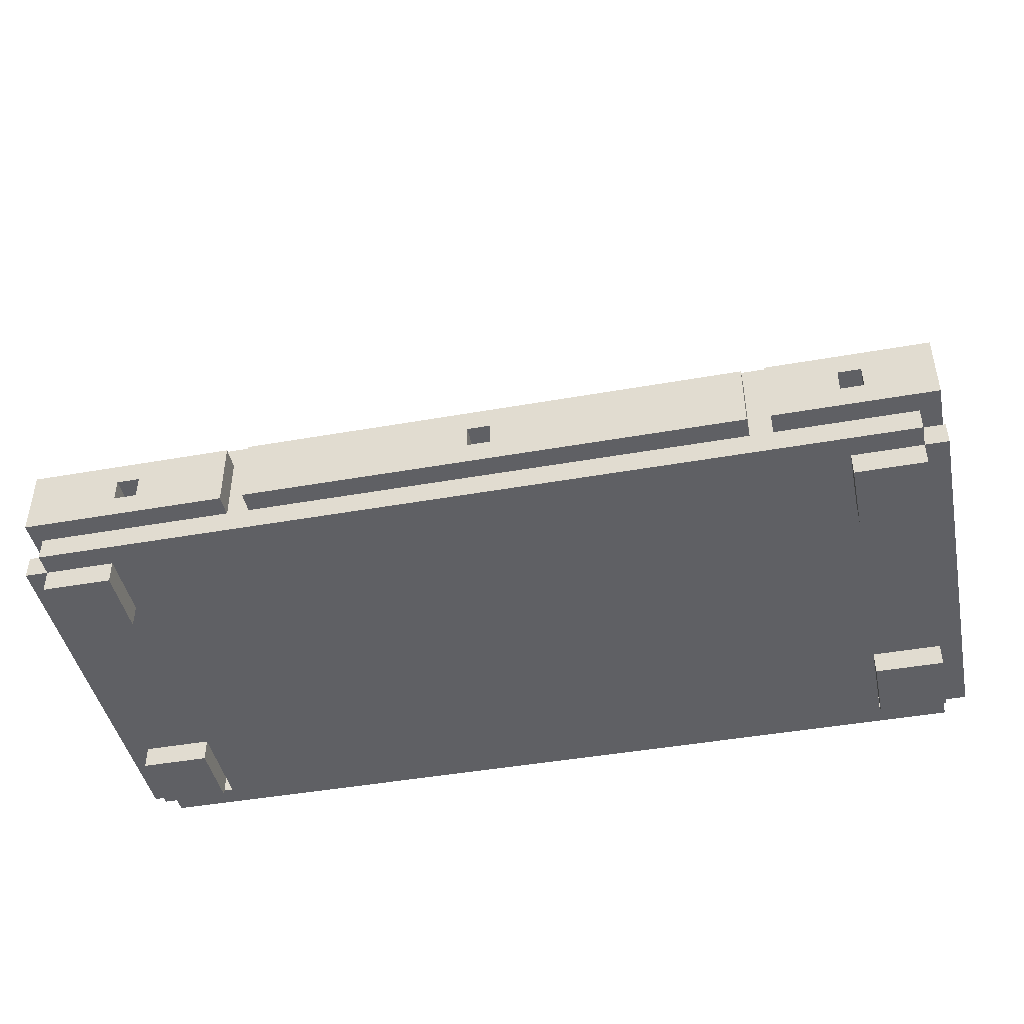
<metadata>
{"format":"obj","ext":"obj","renderer":"f3d","projection":"perspective","resolution":1024,"background":"white","views":[{"elev":-44.1,"azim":11.8,"up":"+Y"}]}
</metadata>
<code>
g Television
v -20 1 8
v -20 1 -9
v -20 2 8
v -20 2 -9
v -20 3 9
v -20 3 -10
v -20 6 9
v -20 6 -10
v -19 0 8
v -19 0 5
v -19 0 -5
v -19 0 -8
v -19 1 9
v -19 1 8
v -19 1 5
v -19 1 -5
v -19 1 -8
v -19 1 -9
v -19 1 -10
v -19 2 9
v -19 2 8
v -19 2 7
v -19 2 -7
v -19 2 -9
v -19 2 -10
v -19 3 7
v -19 3 -7
v -19 6 8
v -19 6 -9
v -19 7 8
v -19 7 -9
v -16 1 -8
v -16 1 -9
v -16 2 8
v -16 2 7
v -16 2 -7
v -16 2 -8
v -16 2 -9
v -16 3 8
v -16 3 7
v -16 3 -7
v -16 3 -8
v -15 4 9
v -15 4 8
v -15 5 9
v -15 5 8
v -15 7 -1
v -15 7 -2
v -15 7 -6
v -15 7 -8
v -15 8 -1
v -15 8 -2
v -15 10 -1
v -15 10 -2
v -15 11 -1
v -15 11 -2
v -15 11 -6
v -15 11 -8
v -10 3 9
v -10 3 8
v -10 6 9
v -10 6 8
v -10 10 -3
v -10 10 -5
v -10 18 -3
v -10 18 -5
v -7 7 -1
v -7 7 -6
v -7 8 -1
v -7 8 -6
v -3 8 -3
v -3 8 -4
v -3 9 -3
v -3 9 -4
v -1 9 -3
v -1 9 -4
v -1 10 -3
v -1 10 -4
v 1 4 9
v 1 4 8
v 1 5 9
v 1 5 8
v 8 11 -3
v 8 11 -4
v 8 15 -4
v 8 17 -3
v 8 17 -4
v 12 7 -1
v 12 7 -2
v 12 7 -6
v 12 7 -8
v 12 8 -1
v 12 8 -2
v 12 10 -1
v 12 10 -2
v 12 11 -1
v 12 11 -2
v 12 11 -6
v 12 11 -8
v 13 3 9
v 13 3 8
v 13 6 9
v 13 6 8
v 16 0 8
v 16 0 5
v 16 0 -5
v 16 0 -8
v 16 1 8
v 16 1 5
v 16 1 -5
v 16 1 -8
v 17 1 -8
v 17 1 -9
v 17 2 -8
v 17 2 -9
v 17 4 9
v 17 4 8
v 17 5 9
v 17 5 8
v -17 1 -8
v -17 1 -9
v -17 2 -8
v -17 2 -9
v -16 0 8
v -16 0 5
v -16 0 -5
v -16 0 -8
v -16 1 8
v -16 1 5
v -16 1 -5
v -16 1 -8
v -16 4 9
v -16 4 8
v -16 5 9
v -16 5 8
v -12 7 -1
v -12 7 -2
v -12 7 -6
v -12 7 -8
v -12 8 -1
v -12 8 -2
v -12 10 -1
v -12 10 -2
v -12 11 -1
v -12 11 -2
v -12 11 -6
v -12 11 -8
v -11 3 9
v -11 3 8
v -11 6 9
v -11 6 8
v -9 11 -3
v -9 11 -4
v -9 17 -3
v -9 17 -4
v 0 4 9
v 0 4 8
v 0 5 9
v 0 5 8
v 0 9 -3
v 0 9 -4
v 0 10 -3
v 0 10 -4
v 2 8 -3
v 2 8 -4
v 2 9 -3
v 2 9 -4
v 6 7 -1
v 6 7 -6
v 6 8 -1
v 6 8 -6
v 9 10 -3
v 9 10 -5
v 9 18 -3
v 9 18 -5
v 12 3 9
v 12 3 8
v 12 6 9
v 12 6 8
v 15 7 -1
v 15 7 -2
v 15 7 -6
v 15 7 -8
v 15 8 -1
v 15 8 -2
v 15 10 -1
v 15 10 -2
v 15 11 -1
v 15 11 -2
v 15 11 -6
v 15 11 -8
v 16 1 -8
v 16 1 -9
v 16 2 8
v 16 2 7
v 16 2 -7
v 16 2 -8
v 16 2 -9
v 16 3 8
v 16 3 7
v 16 3 -7
v 16 3 -8
v 16 4 9
v 16 4 8
v 16 5 9
v 16 5 8
v 19 0 8
v 19 0 5
v 19 0 -5
v 19 0 -8
v 19 1 9
v 19 1 8
v 19 1 5
v 19 1 -5
v 19 1 -8
v 19 1 -9
v 19 1 -10
v 19 2 9
v 19 2 8
v 19 2 7
v 19 2 -7
v 19 2 -9
v 19 2 -10
v 19 3 7
v 19 3 -7
v 19 6 8
v 19 6 -9
v 19 7 8
v 19 7 -9
v 20 1 8
v 20 1 -9
v 20 2 8
v 20 2 -9
v 20 3 9
v 20 3 -10
v 20 6 9
v 20 6 -10
v -20 3 9
v -20 6 9
v -19 1 9
v -19 2 9
v -16 4 9
v -16 5 9
v -15 4 9
v -15 5 9
v -11 3 9
v -11 6 9
v -10 3 9
v -10 6 9
v 0 4 9
v 0 5 9
v 1 4 9
v 1 5 9
v 12 3 9
v 12 6 9
v 13 3 9
v 13 6 9
v 16 4 9
v 16 5 9
v 17 4 9
v 17 5 9
v 19 1 9
v 19 2 9
v 20 3 9
v 20 6 9
v -20 1 8
v -20 2 8
v -19 0 8
v -19 1 8
v -19 2 8
v -19 6 8
v -19 7 8
v -16 0 8
v -16 1 8
v -16 2 8
v -16 3 8
v -16 4 8
v -16 5 8
v -15 4 8
v -15 5 8
v -11 3 8
v -11 6 8
v -10 3 8
v -10 6 8
v 0 4 8
v 0 5 8
v 1 4 8
v 1 5 8
v 12 3 8
v 12 6 8
v 13 3 8
v 13 6 8
v 16 0 8
v 16 1 8
v 16 2 8
v 16 3 8
v 16 4 8
v 16 5 8
v 17 4 8
v 17 5 8
v 19 0 8
v 19 1 8
v 19 2 8
v 19 6 8
v 19 7 8
v 20 1 8
v 20 2 8
v -19 2 7
v -19 3 7
v -16 2 7
v -16 3 7
v 16 2 7
v 16 3 7
v 18 2 7
v 18 3 7
v 19 2 7
v 19 3 7
v -15 7 -1
v -15 8 -1
v -15 10 -1
v -15 11 -1
v -14 7 -1
v -14 8 -1
v -14 10 -1
v -14 11 -1
v -13 7 -1
v -13 8 -1
v -13 10 -1
v -13 11 -1
v -12 7 -1
v -12 8 -1
v -12 10 -1
v -12 11 -1
v -7 7 -1
v -7 8 -1
v 6 7 -1
v 6 8 -1
v 12 7 -1
v 12 8 -1
v 12 10 -1
v 12 11 -1
v 13 7 -1
v 13 8 -1
v 13 10 -1
v 13 11 -1
v 14 7 -1
v 14 8 -1
v 14 10 -1
v 14 11 -1
v 15 7 -1
v 15 8 -1
v 15 10 -1
v 15 11 -1
v -10 10 -3
v -10 18 -3
v -9 11 -3
v -9 17 -3
v -3 8 -3
v -3 9 -3
v -1 9 -3
v -1 10 -3
v 0 9 -3
v 0 10 -3
v 2 8 -3
v 2 9 -3
v 8 11 -3
v 8 17 -3
v 9 10 -3
v 9 18 -3
v -9 11 -4
v -9 17 -4
v -8 14 -4
v -8 15 -4
v -7 15 -4
v -7 16 -4
v -6 15 -4
v -6 16 -4
v -5 11 -4
v -5 12 -4
v -5 14 -4
v -5 15 -4
v -3 12 -4
v -3 13 -4
v -3 15 -4
v -3 16 -4
v -2 13 -4
v -2 14 -4
v -2 15 -4
v -2 16 -4
v -1 14 -4
v -1 16 -4
v 0 12 -4
v 0 13 -4
v 0 14 -4
v 1 13 -4
v 1 14 -4
v 2 12 -4
v 2 13 -4
v 2 14 -4
v 2 15 -4
v 2 16 -4
v 3 11 -4
v 3 12 -4
v 4 11 -4
v 4 13 -4
v 4 15 -4
v 5 12 -4
v 5 13 -4
v 5 16 -4
v 5 17 -4
v 6 12 -4
v 6 13 -4
v 6 16 -4
v 6 17 -4
v 7 13 -4
v 7 15 -4
v 8 11 -4
v 8 15 -4
v 8 17 -4
v -19 0 -5
v -19 1 -5
v -16 0 -5
v -16 1 -5
v 16 0 -5
v 16 1 -5
v 19 0 -5
v 19 1 -5
v -17 1 -9
v -17 2 -9
v -16 1 -9
v -16 2 -9
v 16 1 -9
v 16 2 -9
v 17 1 -9
v 17 2 -9
v -19 0 5
v -19 1 5
v -16 0 5
v -16 1 5
v 16 0 5
v 16 1 5
v 19 0 5
v 19 1 5
v -3 8 -4
v -3 9 -4
v -1 9 -4
v -1 10 -4
v 0 9 -4
v 0 10 -4
v 2 8 -4
v 2 9 -4
v -10 10 -5
v -10 18 -5
v -9 11 -5
v -9 17 -5
v -8 14 -5
v -8 15 -5
v -7 15 -5
v -7 16 -5
v -6 15 -5
v -6 16 -5
v -5 11 -5
v -5 12 -5
v -5 14 -5
v -5 15 -5
v -3 12 -5
v -3 13 -5
v -3 15 -5
v -3 16 -5
v -2 13 -5
v -2 14 -5
v -2 15 -5
v -2 16 -5
v -1 14 -5
v -1 16 -5
v 0 12 -5
v 0 13 -5
v 0 14 -5
v 1 13 -5
v 1 14 -5
v 2 12 -5
v 2 13 -5
v 2 14 -5
v 2 15 -5
v 2 16 -5
v 3 11 -5
v 3 12 -5
v 4 11 -5
v 4 13 -5
v 4 15 -5
v 5 12 -5
v 5 13 -5
v 5 16 -5
v 5 17 -5
v 6 12 -5
v 6 13 -5
v 6 16 -5
v 6 17 -5
v 7 13 -5
v 7 15 -5
v 8 11 -5
v 8 15 -5
v 8 17 -5
v 9 10 -5
v 9 18 -5
v -7 7 -6
v -7 8 -6
v 6 7 -6
v 6 8 -6
v -19 2 -7
v -19 3 -7
v -18 2 -7
v -18 3 -7
v -16 2 -7
v -16 3 -7
v 16 2 -7
v 16 3 -7
v 18 2 -7
v 18 3 -7
v 19 2 -7
v 19 3 -7
v -19 0 -8
v -19 1 -8
v -17 1 -8
v -17 2 -8
v -16 0 -8
v -16 1 -8
v -16 2 -8
v -16 3 -8
v -15 7 -8
v -15 11 -8
v -14 7 -8
v -14 9 -8
v -13 7 -8
v -13 9 -8
v -12 7 -8
v -12 11 -8
v 12 7 -8
v 12 11 -8
v 13 7 -8
v 13 9 -8
v 14 7 -8
v 14 9 -8
v 15 7 -8
v 15 11 -8
v 16 0 -8
v 16 1 -8
v 16 2 -8
v 16 3 -8
v 17 1 -8
v 17 2 -8
v 19 0 -8
v 19 1 -8
v -20 1 -9
v -20 2 -9
v -19 1 -9
v -19 2 -9
v -19 6 -9
v -19 7 -9
v 19 1 -9
v 19 2 -9
v 19 6 -9
v 19 7 -9
v 20 1 -9
v 20 2 -9
v -20 3 -10
v -20 6 -10
v -19 1 -10
v -19 2 -10
v 19 1 -10
v 19 2 -10
v 20 3 -10
v 20 6 -10
v -19 0 8
v -16 0 8
v 16 0 8
v 19 0 8
v -19 0 5
v -16 0 5
v 16 0 5
v 19 0 5
v -19 0 -5
v -16 0 -5
v 16 0 -5
v 19 0 -5
v -19 0 -8
v -16 0 -8
v 16 0 -8
v 19 0 -8
v -19 1 9
v 19 1 9
v -20 1 8
v -19 1 8
v -16 1 8
v 16 1 8
v 19 1 8
v 20 1 8
v -19 1 5
v -16 1 5
v 16 1 5
v 19 1 5
v -19 1 -5
v -16 1 -5
v 16 1 -5
v 19 1 -5
v -19 1 -8
v -17 1 -8
v -16 1 -8
v 16 1 -8
v 17 1 -8
v 19 1 -8
v -20 1 -9
v -19 1 -9
v -17 1 -9
v -16 1 -9
v 16 1 -9
v 17 1 -9
v 19 1 -9
v 20 1 -9
v -19 1 -10
v 19 1 -10
v -20 3 9
v -11 3 9
v -10 3 9
v 12 3 9
v 13 3 9
v 20 3 9
v -16 3 8
v -11 3 8
v -10 3 8
v 12 3 8
v 13 3 8
v 16 3 8
v -19 3 7
v -16 3 7
v 16 3 7
v 18 3 7
v 19 3 7
v -19 3 -7
v -18 3 -7
v -16 3 -7
v 16 3 -7
v 18 3 -7
v 19 3 -7
v -16 3 -8
v 16 3 -8
v -20 3 -10
v 20 3 -10
v -16 5 9
v -15 5 9
v 0 5 9
v 1 5 9
v 16 5 9
v 17 5 9
v -16 5 8
v -15 5 8
v 0 5 8
v 1 5 8
v 16 5 8
v 17 5 8
v -10 10 -3
v -1 10 -3
v 0 10 -3
v 9 10 -3
v -1 10 -4
v 0 10 -4
v -10 10 -5
v 9 10 -5
v -9 17 -3
v 8 17 -3
v -9 17 -4
v 5 17 -4
v 6 17 -4
v 8 17 -4
v -19 2 9
v 19 2 9
v -20 2 8
v -19 2 8
v -16 2 8
v 16 2 8
v 19 2 8
v 20 2 8
v -19 2 7
v -16 2 7
v 16 2 7
v 18 2 7
v 19 2 7
v -19 2 -7
v -18 2 -7
v -16 2 -7
v 16 2 -7
v 18 2 -7
v 19 2 -7
v -17 2 -8
v -16 2 -8
v 16 2 -8
v 17 2 -8
v -20 2 -9
v -19 2 -9
v -17 2 -9
v -16 2 -9
v 16 2 -9
v 17 2 -9
v 19 2 -9
v 20 2 -9
v -19 2 -10
v 19 2 -10
v -16 4 9
v -15 4 9
v 0 4 9
v 1 4 9
v 16 4 9
v 17 4 9
v -16 4 8
v -15 4 8
v 0 4 8
v 1 4 8
v 16 4 8
v 17 4 8
v -20 6 9
v -11 6 9
v -10 6 9
v 12 6 9
v 13 6 9
v 20 6 9
v -19 6 8
v -11 6 8
v -10 6 8
v 12 6 8
v 13 6 8
v 19 6 8
v -19 6 -9
v 19 6 -9
v -20 6 -10
v 20 6 -10
v -19 7 8
v 19 7 8
v -15 7 -1
v -14 7 -1
v -13 7 -1
v -12 7 -1
v -7 7 -1
v 6 7 -1
v 12 7 -1
v 13 7 -1
v 14 7 -1
v 15 7 -1
v -15 7 -2
v -12 7 -2
v 12 7 -2
v 15 7 -2
v -15 7 -6
v -12 7 -6
v -7 7 -6
v 6 7 -6
v 12 7 -6
v 15 7 -6
v -15 7 -8
v -14 7 -8
v -13 7 -8
v -12 7 -8
v 12 7 -8
v 13 7 -8
v 14 7 -8
v 15 7 -8
v -19 7 -9
v 19 7 -9
v -7 8 -1
v 6 8 -1
v -3 8 -3
v 2 8 -3
v -3 8 -4
v 2 8 -4
v -7 8 -6
v 6 8 -6
v -3 9 -3
v -1 9 -3
v 0 9 -3
v 2 9 -3
v -3 9 -4
v -1 9 -4
v 0 9 -4
v 2 9 -4
v -15 11 -1
v -14 11 -1
v -13 11 -1
v -12 11 -1
v 12 11 -1
v 13 11 -1
v 14 11 -1
v 15 11 -1
v -15 11 -2
v -14 11 -2
v -13 11 -2
v -12 11 -2
v 12 11 -2
v 13 11 -2
v 14 11 -2
v 15 11 -2
v -9 11 -3
v 8 11 -3
v -9 11 -4
v -5 11 -4
v 3 11 -4
v 4 11 -4
v 8 11 -4
v -15 11 -6
v -12 11 -6
v 12 11 -6
v 15 11 -6
v -15 11 -8
v -12 11 -8
v 12 11 -8
v 15 11 -8
v -10 18 -3
v 9 18 -3
v -10 18 -5
v 9 18 -5
f 3 2 1
f 4 2 3
f 7 6 5
f 8 6 7
f 14 10 9
f 15 10 14
f 16 12 11
f 17 12 16
f 20 14 13
f 21 14 20
f 24 19 18
f 25 19 24
f 26 23 22
f 27 23 26
f 30 29 28
f 31 29 30
f 37 33 32
f 38 33 37
f 39 35 34
f 40 35 39
f 41 37 36
f 42 37 41
f 45 44 43
f 46 44 45
f 51 48 47
f 52 49 48
f 52 48 51
f 53 52 51
f 54 49 52
f 54 52 53
f 55 54 53
f 56 49 54
f 56 54 55
f 57 50 49
f 57 49 56
f 58 50 57
f 61 60 59
f 62 60 61
f 65 64 63
f 66 64 65
f 69 68 67
f 70 68 69
f 73 72 71
f 74 72 73
f 77 76 75
f 78 76 77
f 81 80 79
f 82 80 81
f 85 84 83
f 86 85 83
f 87 85 86
f 92 89 88
f 93 90 89
f 93 89 92
f 94 93 92
f 95 90 93
f 95 93 94
f 96 95 94
f 97 90 95
f 97 95 96
f 98 91 90
f 98 90 97
f 99 91 98
f 102 101 100
f 103 101 102
f 108 105 104
f 109 105 108
f 110 107 106
f 111 107 110
f 114 113 112
f 115 113 114
f 118 117 116
f 119 117 118
f 120 121 122
f 122 121 123
f 124 125 128
f 128 125 129
f 126 127 130
f 130 127 131
f 132 133 134
f 134 133 135
f 136 137 140
f 137 138 141
f 140 137 141
f 140 141 142
f 141 138 143
f 142 141 143
f 142 143 144
f 143 138 145
f 144 143 145
f 138 139 146
f 145 138 146
f 146 139 147
f 148 149 150
f 150 149 151
f 152 153 154
f 154 153 155
f 156 157 158
f 158 157 159
f 160 161 162
f 162 161 163
f 164 165 166
f 166 165 167
f 168 169 170
f 170 169 171
f 172 173 174
f 174 173 175
f 176 177 178
f 178 177 179
f 180 181 184
f 181 182 185
f 184 181 185
f 184 185 186
f 185 182 187
f 186 185 187
f 186 187 188
f 187 182 189
f 188 187 189
f 182 183 190
f 189 182 190
f 190 183 191
f 192 193 197
f 197 193 198
f 194 195 199
f 199 195 200
f 196 197 201
f 201 197 202
f 203 204 205
f 205 204 206
f 207 208 212
f 212 208 213
f 209 210 214
f 214 210 215
f 211 212 218
f 218 212 219
f 216 217 222
f 222 217 223
f 220 221 224
f 224 221 225
f 226 227 228
f 228 227 229
f 230 231 232
f 232 231 233
f 234 235 236
f 236 235 237
f 242 239 238
f 243 239 242
f 244 242 238
f 245 239 243
f 246 244 238
f 246 245 244
f 247 239 245
f 247 245 246
f 250 249 248
f 251 249 250
f 252 250 248
f 253 249 251
f 254 252 248
f 254 253 252
f 255 249 253
f 255 253 254
f 258 257 256
f 259 257 258
f 260 258 256
f 261 257 259
f 262 241 240
f 263 241 262
f 264 261 260
f 264 260 256
f 265 257 261
f 265 261 264
f 269 267 266
f 270 267 269
f 273 269 268
f 274 269 273
f 279 278 277
f 280 278 279
f 281 276 275
f 282 272 271
f 283 281 275
f 283 282 281
f 284 272 282
f 284 282 283
f 287 286 285
f 288 286 287
f 289 283 275
f 290 272 284
f 291 289 275
f 291 290 289
f 292 272 290
f 292 290 291
f 295 291 275
f 296 291 295
f 299 298 297
f 300 298 299
f 301 294 293
f 302 294 301
f 304 272 292
f 305 272 304
f 306 303 302
f 307 303 306
f 310 309 308
f 311 309 310
f 314 313 312
f 315 313 314
f 316 315 314
f 317 315 316
f 322 319 318
f 323 320 319
f 323 319 322
f 324 321 320
f 324 320 323
f 325 321 324
f 326 323 322
f 326 324 323
f 326 325 324
f 327 325 326
f 328 325 327
f 329 325 328
f 330 327 326
f 331 328 327
f 331 327 330
f 332 329 328
f 332 328 331
f 333 329 332
f 336 335 334
f 337 335 336
f 342 339 338
f 343 340 339
f 343 339 342
f 344 341 340
f 344 340 343
f 345 341 344
f 346 343 342
f 346 344 343
f 346 345 344
f 347 345 346
f 348 345 347
f 349 345 348
f 350 347 346
f 351 348 347
f 351 347 350
f 352 349 348
f 352 348 351
f 353 349 352
f 356 355 354
f 357 355 356
f 360 359 358
f 361 356 354
f 362 360 358
f 362 361 360
f 363 356 361
f 363 361 362
f 364 362 358
f 365 362 364
f 366 356 363
f 367 355 357
f 368 366 363
f 368 367 366
f 369 355 367
f 369 367 368
f 372 371 370
f 373 371 372
f 374 373 372
f 374 371 373
f 375 371 374
f 376 374 372
f 376 375 374
f 377 371 375
f 377 375 376
f 378 372 370
f 379 372 378
f 380 376 372
f 380 372 379
f 381 377 376
f 381 376 380
f 382 379 378
f 382 380 379
f 382 381 380
f 383 381 382
f 384 377 381
f 384 381 383
f 385 371 377
f 385 377 384
f 386 384 383
f 386 383 382
f 387 384 386
f 388 385 384
f 388 384 387
f 389 371 385
f 389 385 388
f 390 388 387
f 390 387 386
f 390 389 388
f 391 371 389
f 391 389 390
f 392 390 386
f 392 386 382
f 392 382 378
f 393 390 392
f 394 391 390
f 394 390 393
f 395 393 392
f 395 394 393
f 396 391 394
f 396 394 395
f 397 395 392
f 397 392 378
f 397 396 395
f 398 396 397
f 399 391 396
f 399 396 398
f 400 391 399
f 401 371 391
f 401 391 400
f 402 397 378
f 403 398 397
f 403 397 402
f 404 403 402
f 405 400 399
f 405 403 404
f 405 399 398
f 405 398 403
f 406 401 400
f 406 400 405
f 407 405 404
f 408 406 405
f 408 405 407
f 409 371 401
f 409 401 406
f 410 371 409
f 411 408 407
f 411 407 404
f 412 406 408
f 412 408 411
f 413 410 409
f 413 409 406
f 414 410 413
f 415 406 412
f 415 412 411
f 416 414 413
f 416 406 415
f 416 413 406
f 417 411 404
f 417 415 411
f 417 416 415
f 418 414 416
f 418 416 417
f 419 414 418
f 422 421 420
f 423 421 422
f 426 425 424
f 427 425 426
f 430 429 428
f 431 429 430
f 434 433 432
f 435 433 434
f 436 437 438
f 438 437 439
f 440 441 442
f 442 441 443
f 444 445 446
f 444 446 448
f 446 447 448
f 448 447 449
f 444 448 450
f 450 448 451
f 452 453 454
f 454 453 455
f 454 455 456
f 456 455 457
f 456 457 458
f 457 455 458
f 458 455 459
f 456 458 460
f 458 459 460
f 459 455 461
f 460 459 461
f 452 454 462
f 454 456 462
f 462 456 463
f 456 460 464
f 463 456 464
f 460 461 465
f 464 460 465
f 463 464 466
f 462 463 466
f 464 465 466
f 466 465 467
f 465 461 468
f 467 465 468
f 461 455 469
f 468 461 469
f 467 468 470
f 466 467 470
f 470 468 471
f 468 469 472
f 471 468 472
f 469 455 473
f 472 469 473
f 471 472 474
f 470 471 474
f 472 473 474
f 473 455 475
f 474 473 475
f 470 474 476
f 466 470 476
f 462 466 476
f 476 474 477
f 474 475 478
f 477 474 478
f 476 477 479
f 477 478 479
f 478 475 480
f 479 478 480
f 476 479 481
f 462 476 481
f 479 480 481
f 481 480 482
f 480 475 483
f 482 480 483
f 483 475 484
f 475 455 485
f 484 475 485
f 452 462 486
f 462 481 486
f 481 482 487
f 486 481 487
f 452 486 488
f 486 487 488
f 483 484 489
f 488 487 489
f 487 482 489
f 482 483 489
f 484 485 490
f 489 484 490
f 488 489 491
f 489 490 492
f 491 489 492
f 490 485 493
f 485 455 493
f 455 453 494
f 493 455 494
f 491 492 495
f 488 491 495
f 492 490 496
f 495 492 496
f 490 493 497
f 493 494 497
f 494 453 498
f 497 494 498
f 496 490 499
f 495 496 499
f 490 497 500
f 499 490 500
f 497 498 500
f 452 488 501
f 488 495 501
f 499 500 501
f 495 499 501
f 500 498 502
f 501 500 502
f 498 453 503
f 502 498 503
f 452 501 504
f 501 502 504
f 502 503 504
f 503 453 505
f 504 503 505
f 506 507 508
f 508 507 509
f 510 511 512
f 512 511 513
f 512 513 514
f 514 513 515
f 516 517 518
f 518 517 519
f 518 519 520
f 520 519 521
f 522 523 524
f 522 524 526
f 524 525 527
f 526 524 527
f 527 525 528
f 530 531 532
f 532 531 533
f 532 533 534
f 533 531 535
f 534 533 535
f 534 535 536
f 535 531 537
f 536 535 537
f 538 539 540
f 540 539 541
f 540 541 542
f 541 539 543
f 542 541 543
f 542 543 544
f 543 539 545
f 544 543 545
f 528 529 548
f 548 529 549
f 546 547 550
f 547 548 550
f 550 548 551
f 546 550 552
f 552 550 553
f 554 555 556
f 556 555 557
f 558 559 562
f 562 559 563
f 560 561 564
f 564 561 565
f 568 569 570
f 570 569 571
f 566 567 572
f 572 567 573
f 578 575 574
f 579 575 578
f 580 577 576
f 581 577 580
f 586 583 582
f 587 583 586
f 588 585 584
f 589 585 588
f 593 591 590
f 594 591 593
f 595 591 594
f 596 591 595
f 598 593 592
f 599 595 594
f 600 595 599
f 601 597 596
f 602 600 599
f 602 601 600
f 602 598 592
f 602 599 598
f 603 601 602
f 604 601 603
f 605 597 601
f 605 601 604
f 606 602 592
f 608 604 603
f 609 604 608
f 611 597 605
f 612 607 606
f 612 606 592
f 613 607 612
f 614 607 613
f 615 609 608
f 616 609 615
f 617 611 610
f 618 597 611
f 618 611 617
f 619 597 618
f 620 616 615
f 620 614 613
f 620 618 617
f 620 617 616
f 620 615 614
f 621 618 620
f 628 623 622
f 629 623 628
f 630 625 624
f 631 625 630
f 632 627 626
f 633 627 632
f 634 628 622
f 635 628 634
f 636 627 633
f 637 627 636
f 638 627 637
f 639 634 622
f 644 627 638
f 645 640 639
f 645 641 640
f 646 643 642
f 646 644 643
f 647 645 639
f 647 646 645
f 647 639 622
f 648 644 646
f 648 646 647
f 648 627 644
f 655 650 649
f 656 650 655
f 657 652 651
f 658 652 657
f 659 654 653
f 660 654 659
f 665 662 661
f 666 664 663
f 667 665 661
f 667 666 665
f 668 664 666
f 668 666 667
f 671 670 669
f 672 670 671
f 673 670 672
f 674 670 673
f 675 676 678
f 678 676 679
f 679 676 680
f 680 676 681
f 677 678 683
f 678 679 683
f 683 679 684
f 681 682 685
f 680 681 685
f 685 682 686
f 686 682 687
f 677 683 688
f 687 682 693
f 688 689 694
f 689 690 694
f 694 690 695
f 691 692 696
f 692 693 696
f 696 693 697
f 677 688 698
f 688 694 698
f 698 694 699
f 699 694 700
f 695 696 701
f 701 696 702
f 697 693 703
f 693 682 704
f 703 693 704
f 704 682 705
f 701 702 706
f 699 700 706
f 703 704 706
f 702 703 706
f 700 701 706
f 706 704 707
f 708 709 714
f 714 709 715
f 710 711 716
f 716 711 717
f 712 713 718
f 718 713 719
f 720 721 726
f 726 721 727
f 722 723 728
f 728 723 729
f 724 725 730
f 730 725 731
f 720 726 732
f 731 725 733
f 720 732 734
f 732 733 734
f 733 725 735
f 734 733 735
f 736 737 738
f 738 737 739
f 739 737 740
f 740 737 741
f 741 737 742
f 742 737 743
f 743 737 744
f 744 737 745
f 745 737 746
f 746 737 747
f 736 738 748
f 741 742 749
f 743 744 750
f 747 737 751
f 736 748 752
f 749 742 753
f 753 742 754
f 743 750 755
f 755 750 756
f 751 737 757
f 736 752 758
f 753 754 761
f 755 756 761
f 754 755 761
f 761 756 762
f 757 737 765
f 759 760 766
f 764 765 766
f 763 764 766
f 758 759 766
f 762 763 766
f 761 762 766
f 760 761 766
f 736 758 766
f 765 737 767
f 766 765 767
f 768 769 770
f 770 769 771
f 768 770 772
f 771 769 773
f 768 772 774
f 772 773 774
f 773 769 775
f 774 773 775
f 776 777 780
f 780 777 781
f 778 779 782
f 782 779 783
f 784 785 792
f 785 786 793
f 792 785 793
f 786 787 794
f 793 786 794
f 794 787 795
f 788 789 796
f 789 790 797
f 796 789 797
f 790 791 798
f 797 790 798
f 798 791 799
f 800 801 802
f 802 801 803
f 803 801 804
f 804 801 805
f 805 801 806
f 792 793 807
f 794 795 807
f 793 794 807
f 807 795 808
f 796 797 809
f 797 798 809
f 798 799 809
f 809 799 810
f 807 808 811
f 811 808 812
f 809 810 813
f 813 810 814
f 815 816 817
f 817 816 818

</code>
